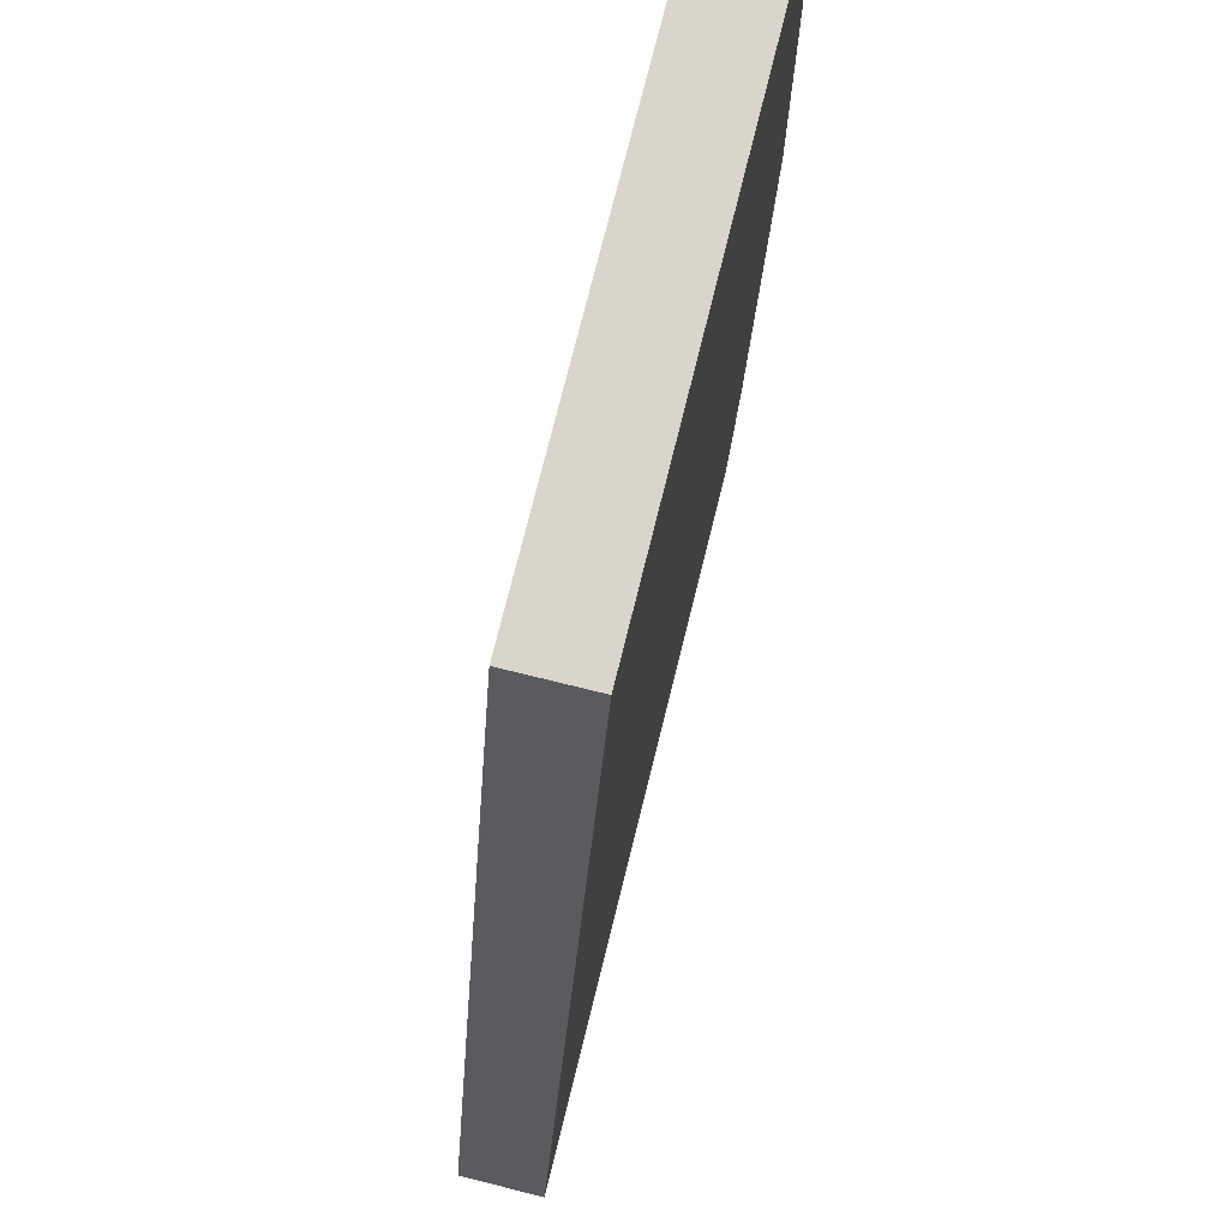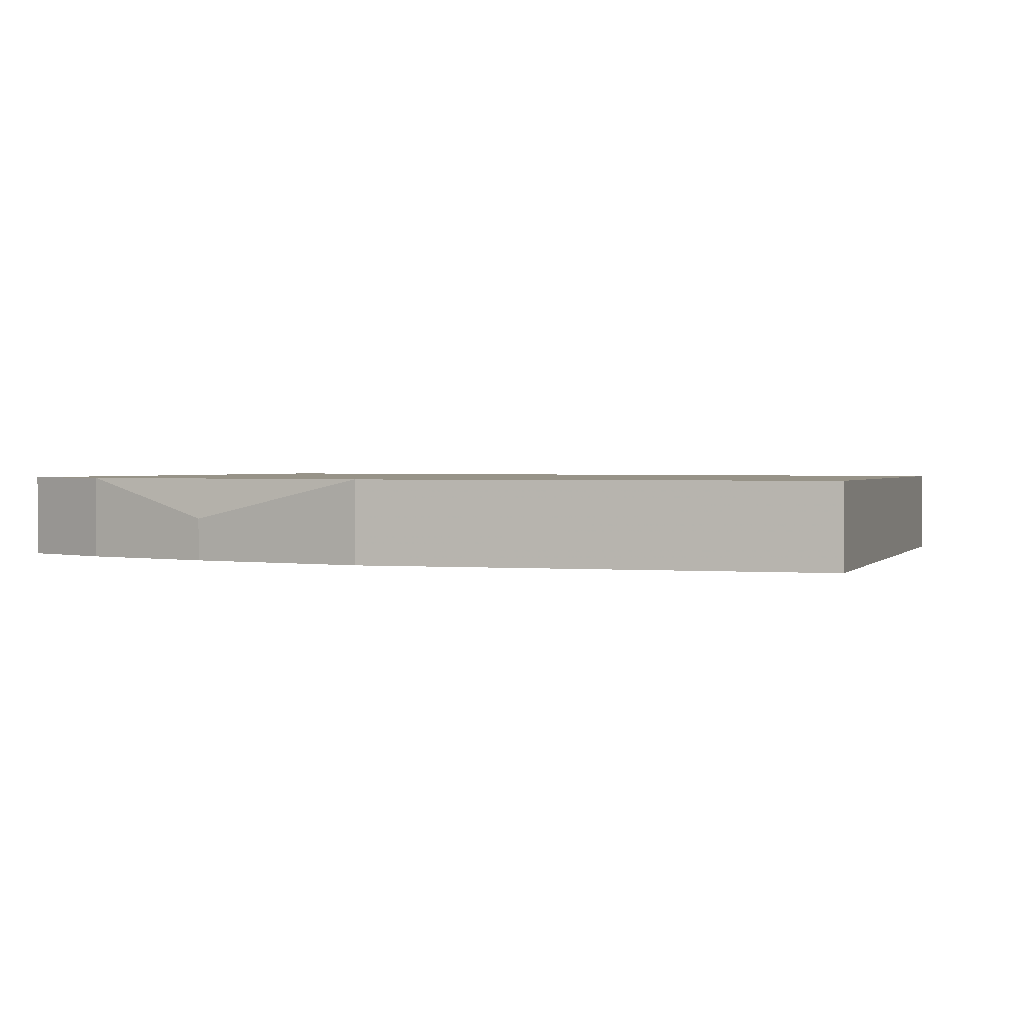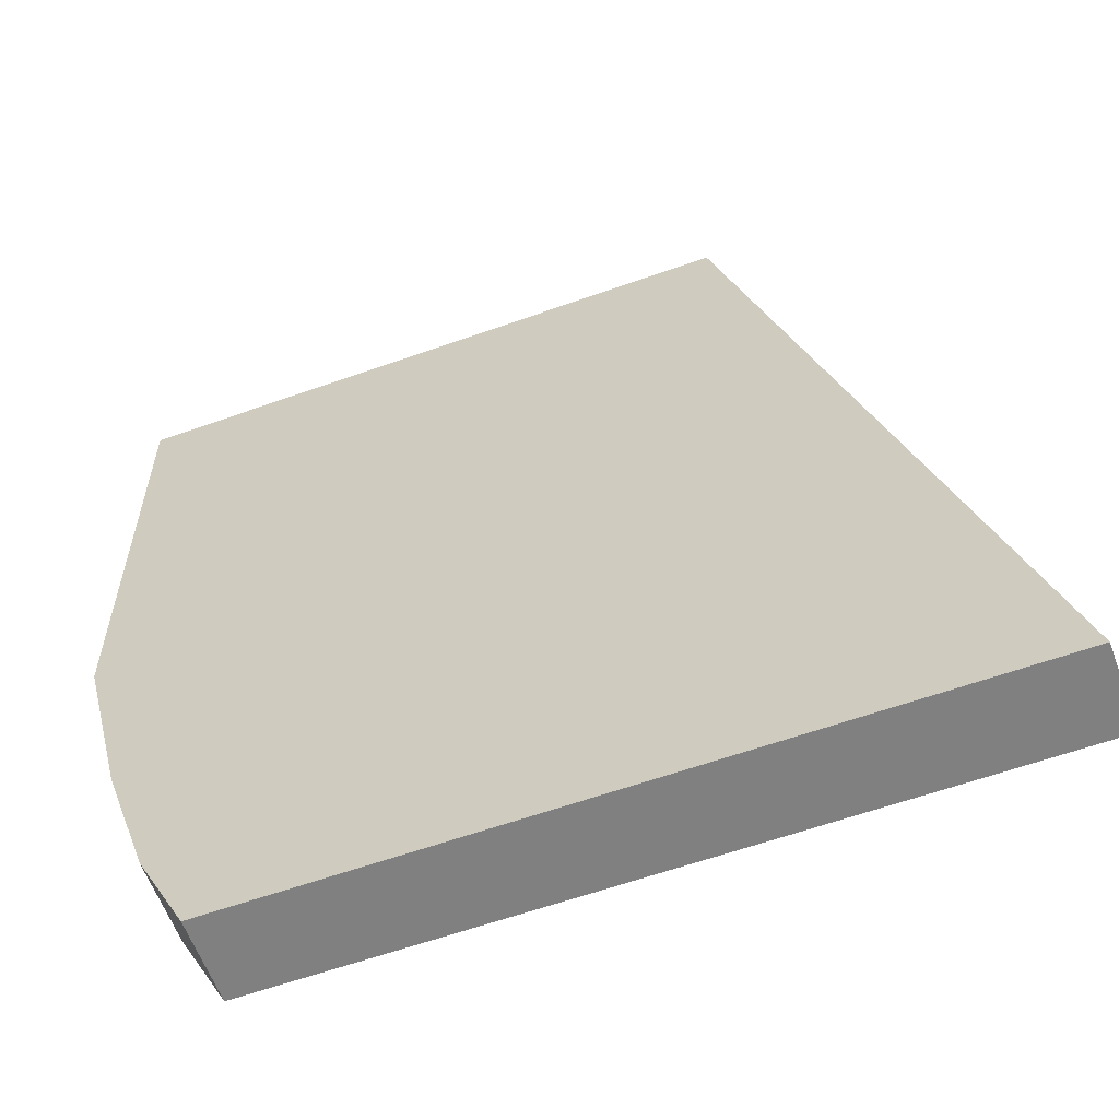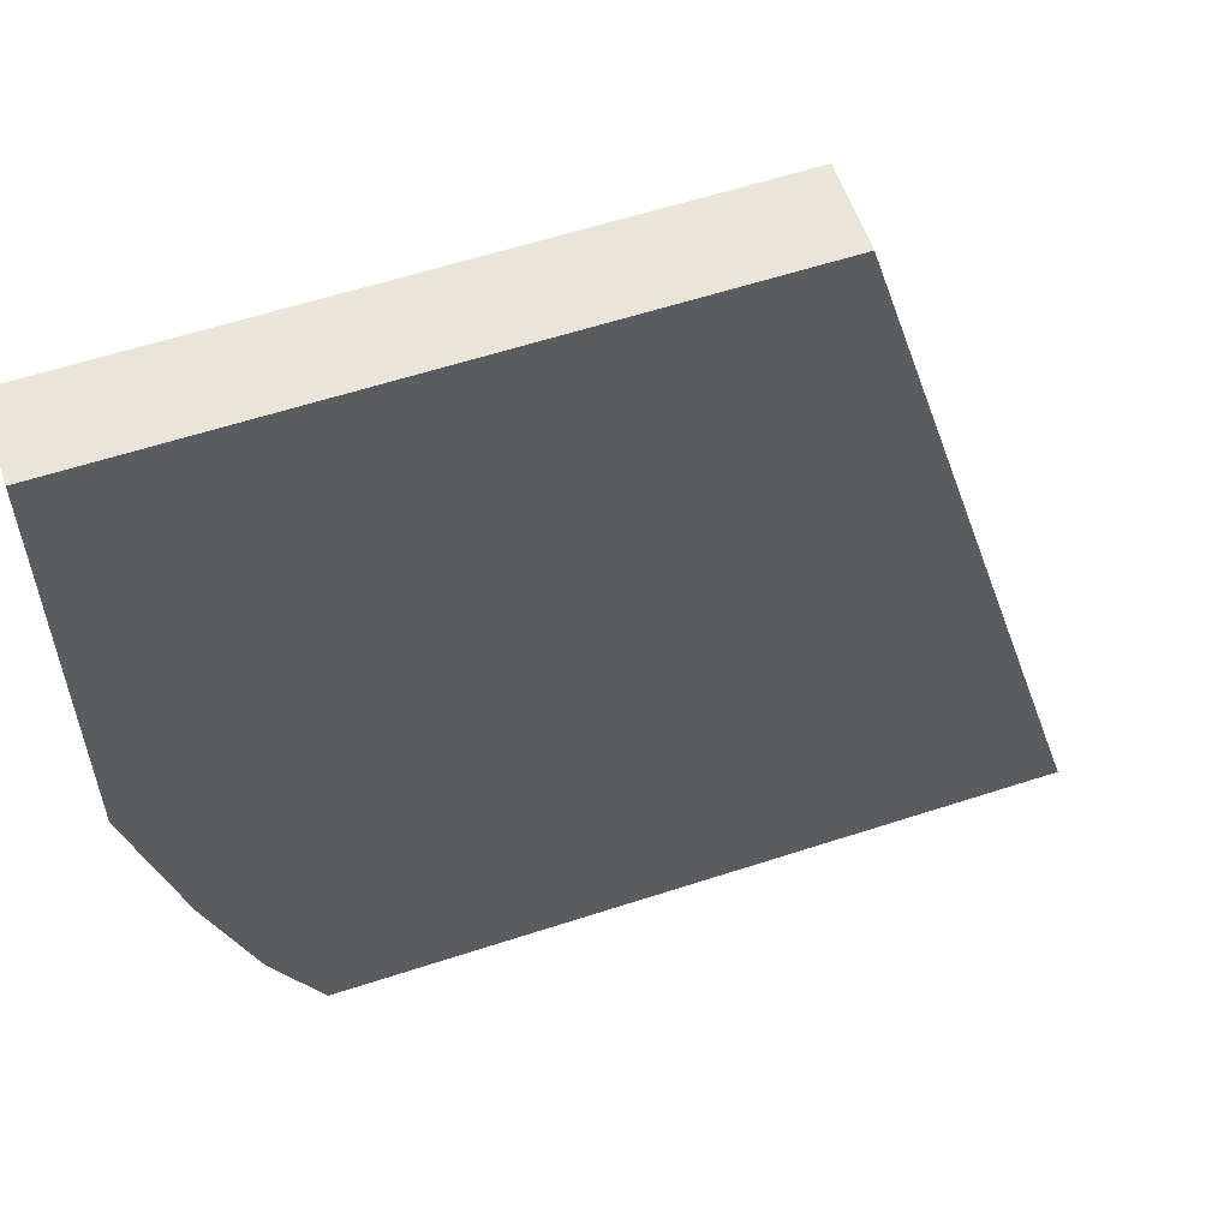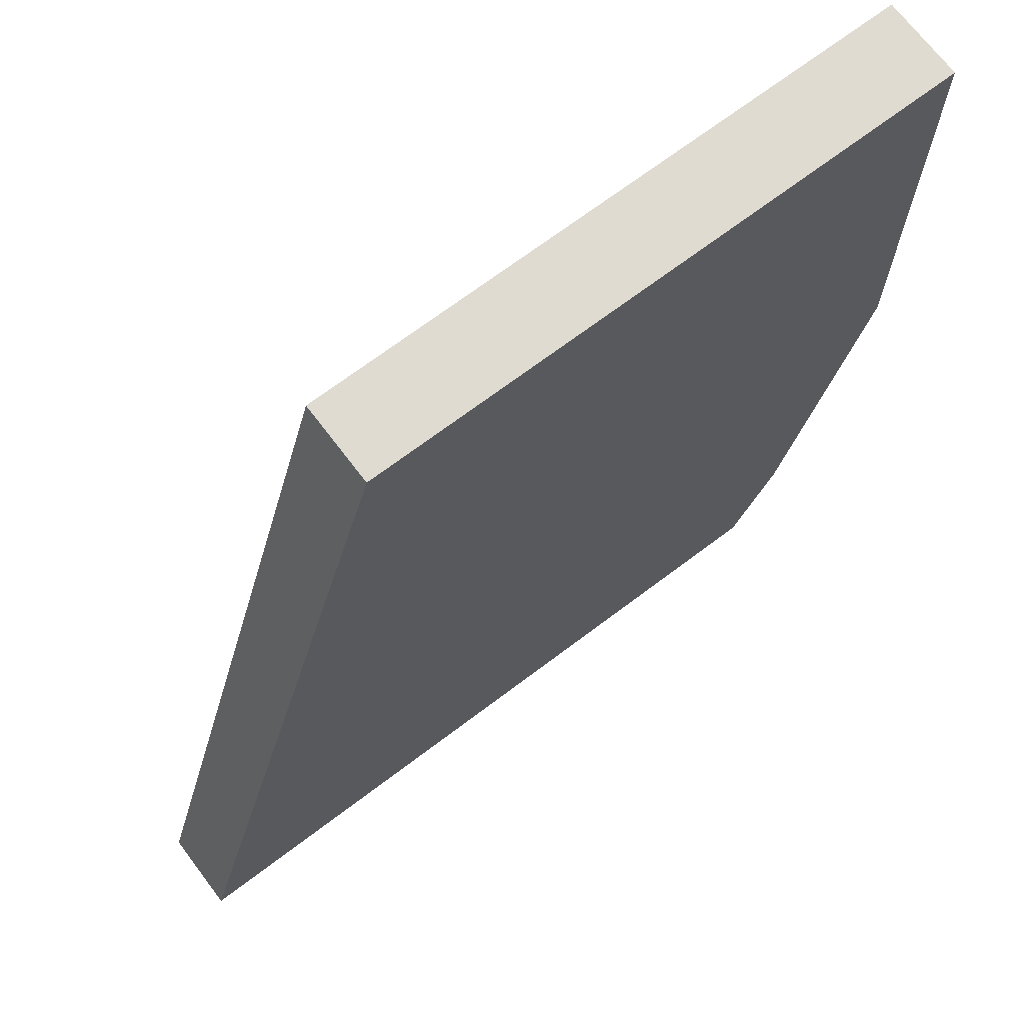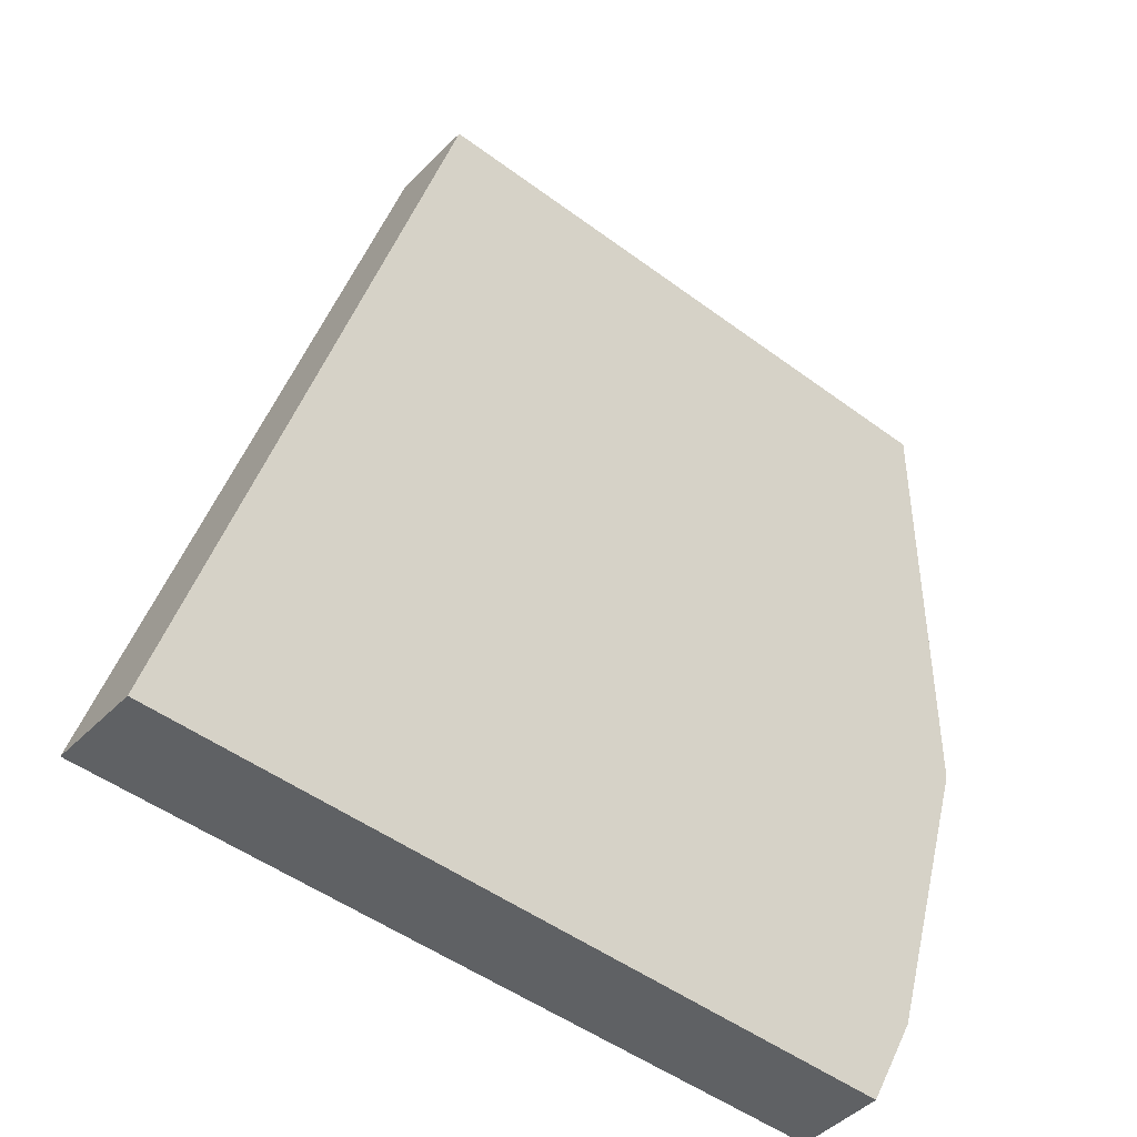
<metadata>
{"format":"obj","ext":"obj","renderer":"f3d","projection":"perspective","resolution":1024,"background":"white","views":[{"elev":74.4,"azim":103.9,"up":"+Z"},{"elev":1.4,"azim":-72.5,"up":"+Y"},{"elev":-60.2,"azim":20.1,"up":"+Z"},{"elev":58.1,"azim":-18.8,"up":"+Z"},{"elev":70.0,"azim":142.9,"up":"+Z"},{"elev":-45.6,"azim":139.0,"up":"+Z"}]}
</metadata>
<code>
v -0.3428 -0.5041 -0.2616
v -0.3428 -0.5367 -0.2616
v -0.6306 -0.5041 -0.2616
v -0.4457 -0.5041 0.09262
v -0.6306 -0.5367 -0.2616
v -0.4457 -0.5367 0.09262
v -0.6314 -0.5041 -0.26
v -0.6871 -0.5041 0.09262
v -0.6314 -0.5367 -0.26
v -0.6871 -0.5367 0.09262
v -0.65 -0.5041 -0.2228
v -0.6871 -0.5041 -0.09284
v -0.65 -0.5367 -0.2228
v -0.6871 -0.5367 -0.09284
v -0.6686 -0.52 -0.1671
v -0.6686 -0.5367 -0.1671
f 3 9 7
f 4 8 10
f 7 9 13
f 7 13 11
f 8 12 14
f 11 16 15
f 11 13 16
f 11 15 12
f 12 15 16
f 12 16 14
f 3 5 9
f 8 14 10
f 2 9 5
f 4 10 6
f 2 16 13
f 2 13 9
f 1 2 5
f 1 3 7
f 1 7 11
f 1 11 12
f 1 12 8
f 1 5 3
f 1 4 6
f 1 6 2
f 2 6 10
f 2 10 14
f 2 14 16
f 1 8 4

</code>
